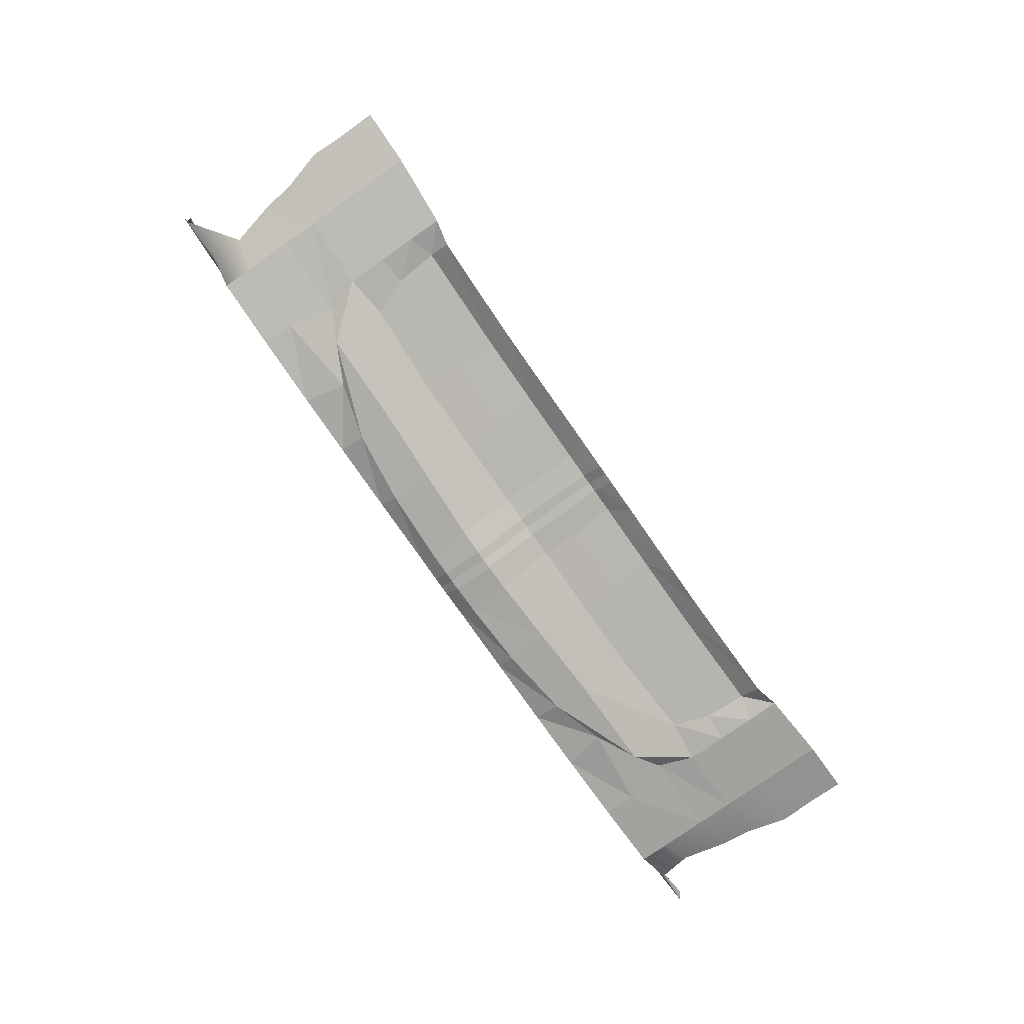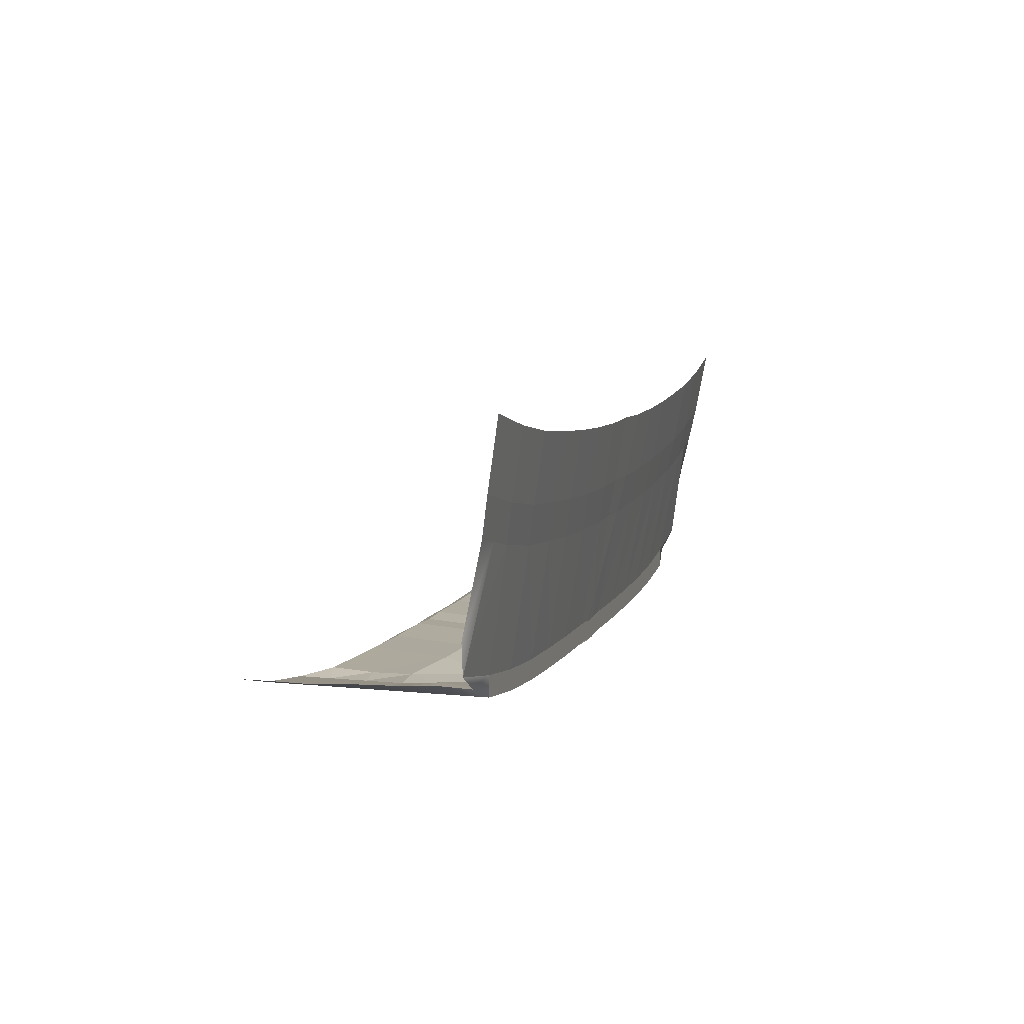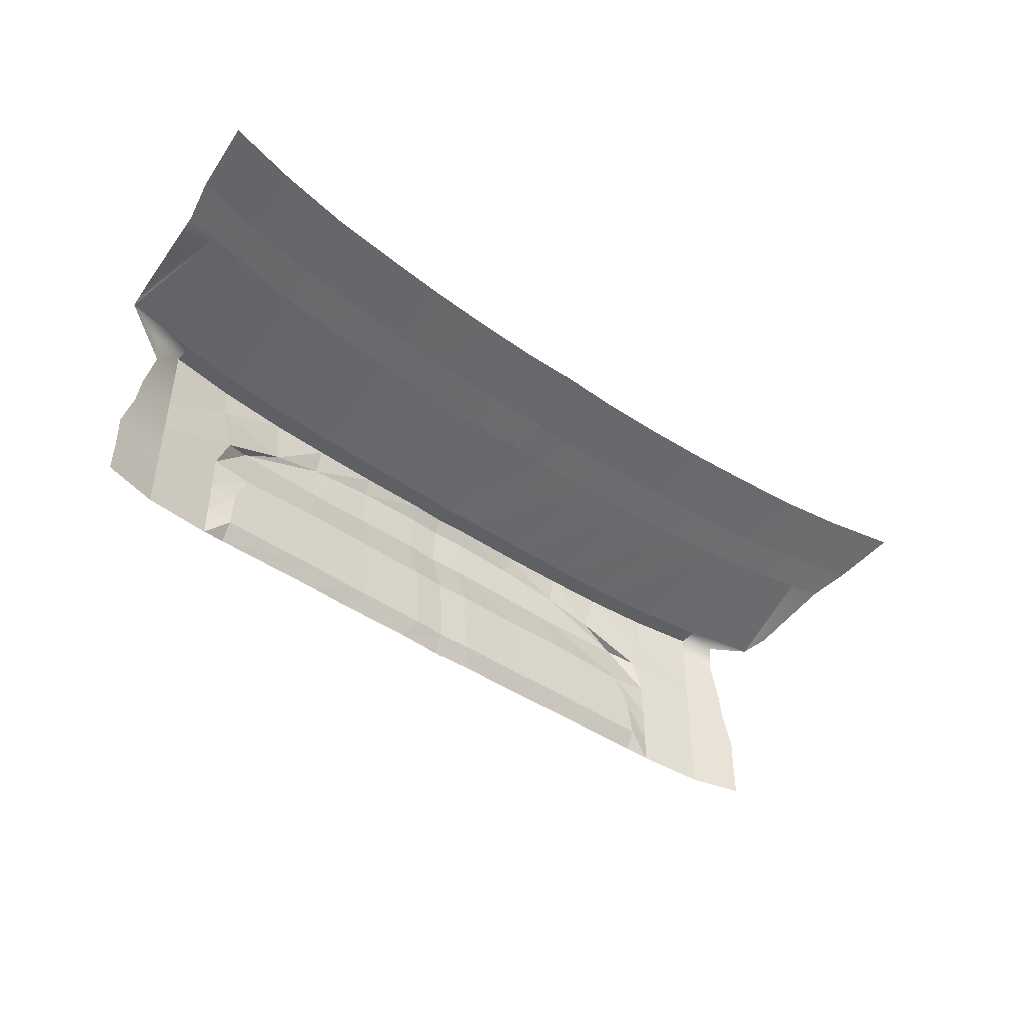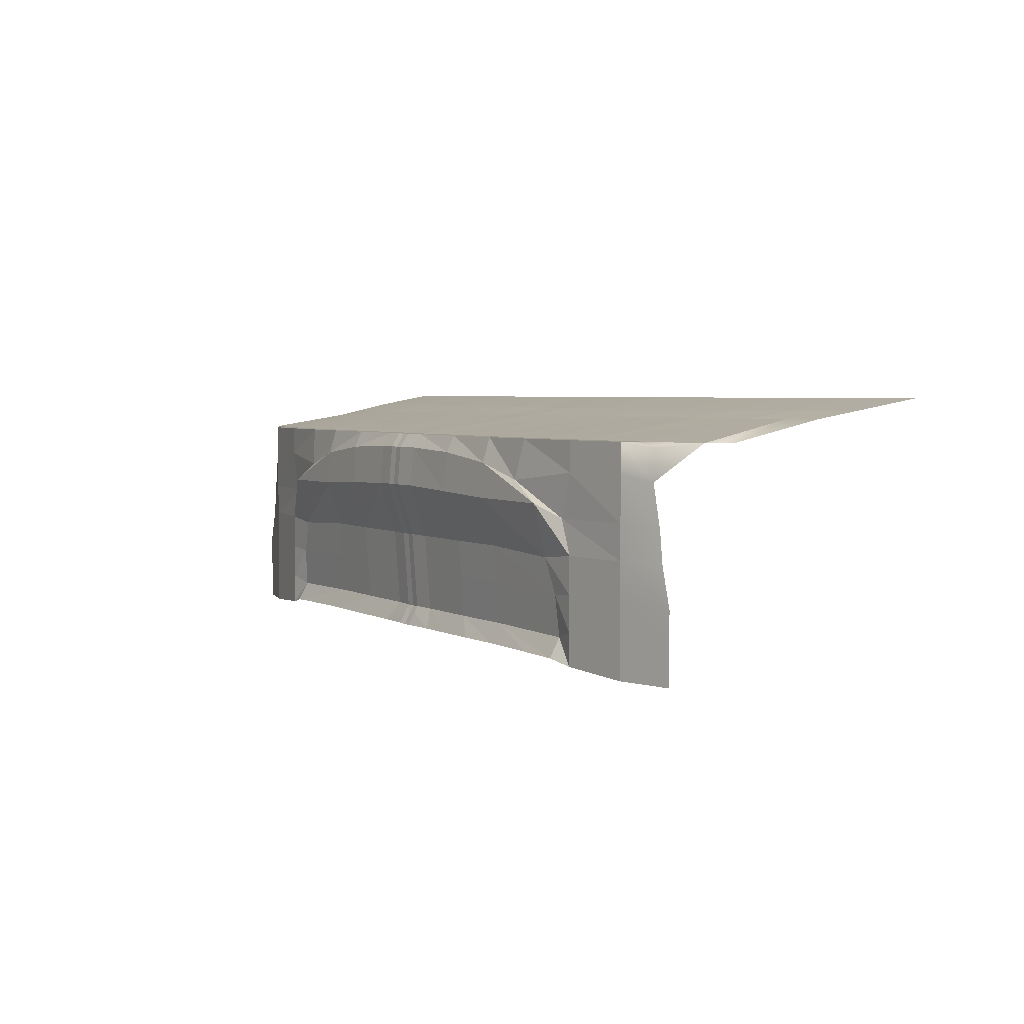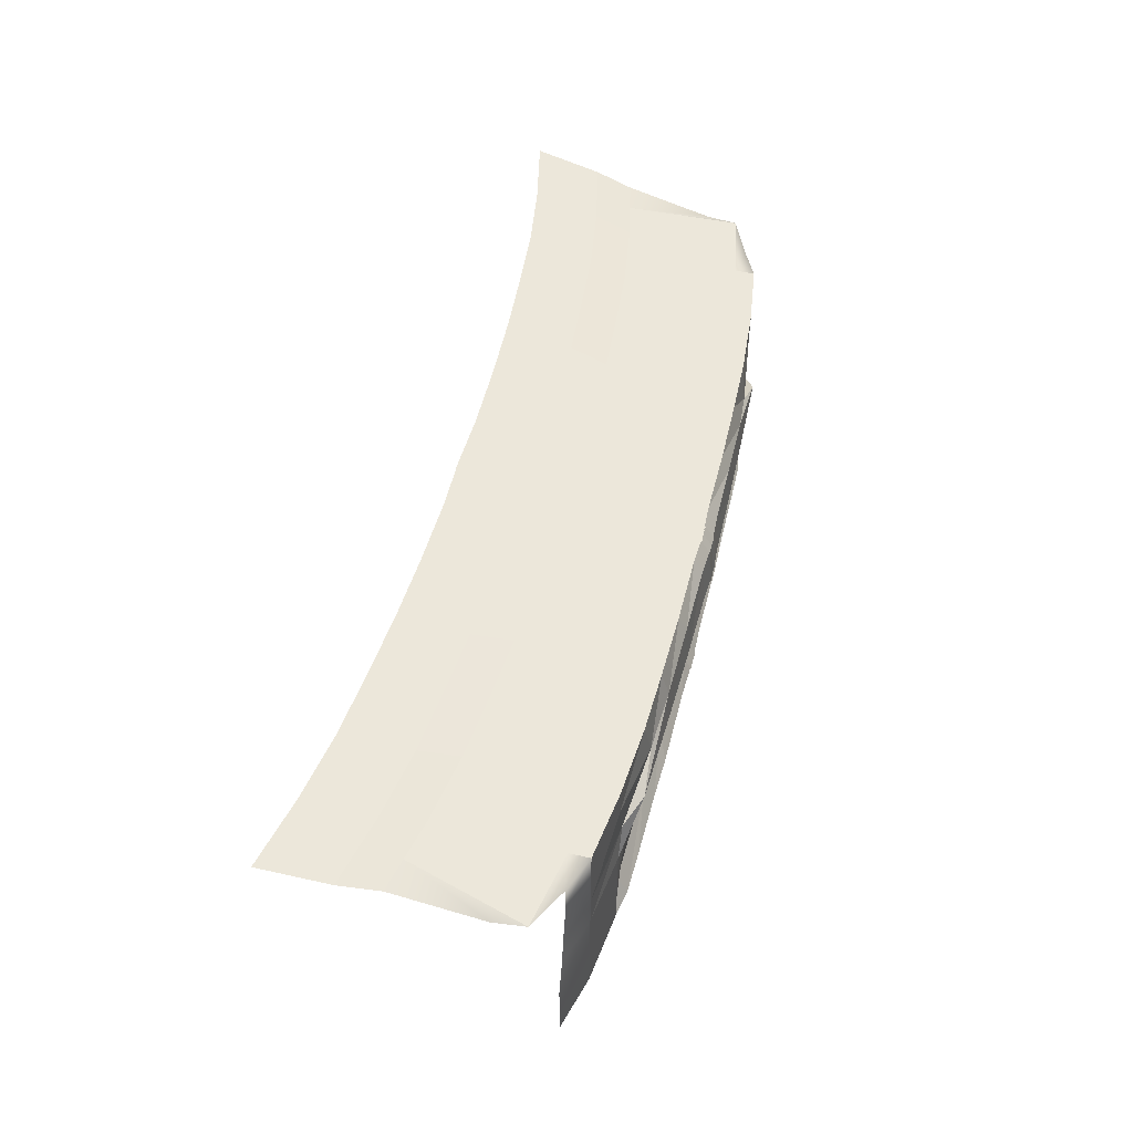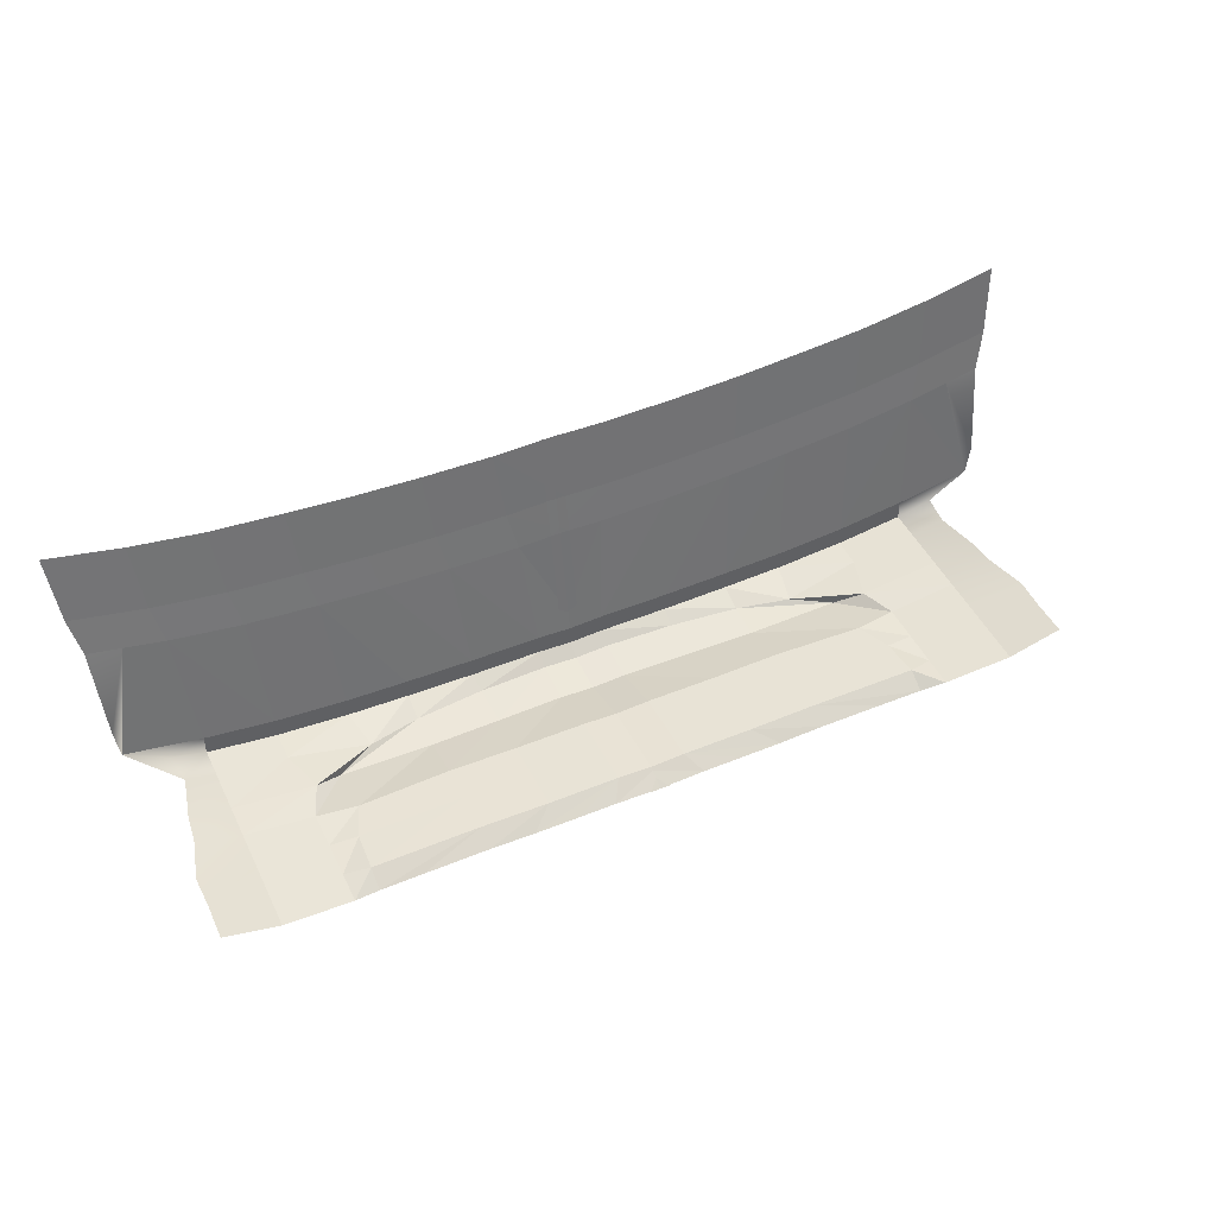
<metadata>
{"format":"obj","ext":"obj","renderer":"f3d","projection":"perspective","resolution":1024,"background":"white","views":[{"elev":-78.6,"azim":-55.0,"up":"+Z"},{"elev":7.8,"azim":106.4,"up":"+Z"},{"elev":-44.6,"azim":-39.1,"up":"+Y"},{"elev":3.9,"azim":-121.5,"up":"+Y"},{"elev":50.7,"azim":104.0,"up":"+Y"},{"elev":46.7,"azim":-25.0,"up":"+Z"}]}
</metadata>
<code>
v  109.7 54.31 -250.5
v  108.3 51.84 -265
v  92.85 51.84 -268.3
v  94.21 54.31 -253.8
v  106.6 50.26 -273.3
v  99.48 50.26 -274.8
v  91.1 50.26 -276.6
v  105 46.06 -299.1
v  88.77 46.06 -302.2
v  77.72 51.84 -270.7
v  79.08 54.31 -256.2
v  75.97 50.26 -279
v  74.12 46.06 -304.3
v  62.59 51.84 -272
v  63.96 54.31 -257.5
v  60.84 50.26 -280.3
v  58.99 46.06 -305.4
v  49.48 51.84 -273
v  50.84 54.31 -258.5
v  47.73 50.26 -281.4
v  45.88 46.06 -305.9
v  35.03 51.84 -273.7
v  36.39 54.31 -259.2
v  33.28 50.26 -282
v  31.42 46.06 -306.2
v  19.9 51.84 -274
v  21.26 54.31 -259.5
v  18.15 50.26 -282.4
v  16.29 46.06 -306.2
v  6.931 51.84 -273.7
v  6.931 54.31 -259.2
v  6.931 50.26 -282
v  6.931 46.06 -306.7
v  105.7 46.06 -292.3
v  88.77 46.06 -306.6
v  74.12 46.06 -308.6
v  58.99 46.06 -309.8
v  45.88 46.06 -310.2
v  31.42 46.06 -310.5
v  16.29 46.06 -310.5
v  6.931 46.06 -311
v  95.92 45.06 -303.5
v  88.77 39.62 -306.6
v  74.12 39.62 -308.6
v  57.18 37.55 -310.9
v  45.88 40.73 -311.9
v  31.02 42.53 -312.3
v  16.29 43.13 -312.5
v  6.931 43.13 -312.9
v  95.15 38.49 -303.5
v  88.77 30.39 -306.6
v  71.32 30.39 -308.6
v  65.56 33.2 -311.6
v  45.68 33.37 -312.4
v  30.62 34.04 -312.9
v  16.29 34.62 -313.2
v  6.931 34.62 -313.7
v  97.32 29.39 -303.5
v  88.77 23.13 -306.6
v  74.12 23.13 -308.6
v  65.41 22.13 -308.7
v  45.88 23.13 -309.2
v  31.42 23.13 -309.5
v  16.29 23.13 -309.5
v  6.931 23.13 -310
v  98.13 22.93 -303.5
v  88.77 15.29 -306.6
v  74.12 15.29 -308.6
v  68.23 14.69 -308.2
v  45.88 15.29 -308.6
v  31.42 15.29 -308.9
v  16.29 15.29 -308.9
v  6.931 15.29 -309.4
v  100.4 14.69 -303.5
v  88.77 7.674 -306.6
v  74.12 7.674 -308.6
v  68.83 6.17 -307.6
v  45.88 6.571 -308
v  31.42 6.572 -308.3
v  16.29 6.572 -308.3
v  6.931 6.572 -308.8
v  100.2 7.775 -303.5
v  88.77 -0.05773 -306.6
v  74.12 0.932 -308.6
v  68.83 2.055 -309.8
v  59.72 2.256 -310
v  45.88 2.457 -310.2
v  36.19 2.457 -310.5
v  27.24 2.431 -310.5
v  18.8 2.405 -310.5
v  10.92 2.405 -310.8
v  6.931 2.405 -311
v  100.3 -0.05773 -303.5
v  -91.68 54.31 -250.5
v  -76.21 54.31 -253.8
v  -74.85 51.84 -268.3
v  -90.31 51.84 -265
v  -73.1 50.26 -276.6
v  -81.48 50.26 -274.8
v  -88.56 50.26 -273.3
v  -86.95 46.06 -299.1
v  -70.77 46.06 -302.2
v  -61.08 54.31 -256.2
v  -59.72 51.84 -270.7
v  -57.97 50.26 -279
v  -56.12 46.06 -304.3
v  -45.96 54.31 -257.5
v  -44.59 51.84 -272
v  -42.84 50.26 -280.3
v  -40.99 46.06 -305.4
v  -32.84 54.31 -258.5
v  -31.48 51.84 -273
v  -29.73 50.26 -281.4
v  -27.88 46.06 -305.9
v  -18.39 54.31 -259.2
v  -17.03 51.84 -273.7
v  -15.28 50.26 -282
v  -13.42 46.06 -306.2
v  -3.261 54.31 -259.5
v  -1.897 51.84 -274
v  -0.148 50.26 -282.4
v  1.708 46.06 -306.2
v  11.07 54.31 -259.2
v  11.07 51.84 -273.7
v  11.07 50.26 -282
v  11.07 46.06 -306.7
v  -87.72 46.06 -292.3
v  -56.12 46.06 -308.6
v  -70.77 46.06 -306.6
v  -40.99 46.06 -309.8
v  -27.88 46.06 -310.2
v  -13.42 46.06 -310.5
v  1.708 46.06 -310.5
v  11.07 46.06 -311
v  -77.92 45.06 -303.5
v  -56.12 39.62 -308.6
v  -70.77 39.62 -306.6
v  -39.18 37.55 -310.9
v  -27.88 40.73 -311.9
v  -13.02 42.53 -312.3
v  1.708 43.13 -312.5
v  11.07 43.13 -312.9
v  -77.15 38.49 -303.5
v  -53.32 30.39 -308.6
v  -70.77 30.39 -306.6
v  -47.56 33.2 -311.6
v  -27.68 33.37 -312.4
v  -12.62 34.04 -312.9
v  1.708 34.62 -313.2
v  11.07 34.62 -313.7
v  -79.32 29.39 -303.5
v  -56.12 23.13 -308.6
v  -70.77 23.13 -306.6
v  -47.41 22.13 -308.7
v  -27.88 23.13 -309.2
v  -13.42 23.13 -309.5
v  1.708 23.13 -309.5
v  11.07 23.13 -310
v  -80.13 22.93 -303.5
v  -56.12 15.29 -308.6
v  -70.77 15.29 -306.6
v  -50.23 14.69 -308.2
v  -27.88 15.29 -308.6
v  -13.42 15.29 -308.9
v  1.708 15.29 -308.9
v  11.07 15.29 -309.4
v  -82.43 14.69 -303.5
v  -56.12 7.674 -308.6
v  -70.77 7.674 -306.6
v  -50.83 6.17 -307.6
v  -27.88 6.571 -308
v  -13.42 6.572 -308.3
v  1.708 6.572 -308.3
v  11.07 6.572 -308.8
v  -82.23 7.775 -303.5
v  -56.12 0.932 -308.6
v  -70.77 -0.05773 -306.6
v  -50.83 2.055 -309.8
v  -27.88 2.457 -310.2
v  -41.72 2.256 -310
v  -18.19 2.457 -310.5
v  -0.7955 2.405 -310.5
v  -9.243 2.431 -310.5
v  11.07 2.405 -311
v  7.084 2.405 -310.8
v  -82.33 -0.05773 -303.5
g kap001
f 1 2 3
f 3 4 1
f 2 5 6
f 2 6 7
f 2 7 3
f 8 9 7
f 7 6 8
f 4 3 10
f 10 11 4
f 3 7 12
f 12 10 3
f 7 9 13
f 13 12 7
f 11 10 14
f 14 15 11
f 10 12 16
f 16 14 10
f 12 13 17
f 17 16 12
f 15 14 18
f 18 19 15
f 14 16 20
f 20 18 14
f 16 17 21
f 21 20 16
f 19 18 22
f 22 23 19
f 18 20 24
f 24 22 18
f 20 21 25
f 25 24 20
f 23 22 26
f 26 27 23
f 22 24 28
f 28 26 22
f 24 25 29
f 29 28 24
f 27 26 30
f 30 31 27
f 26 28 32
f 32 30 26
f 28 29 33
f 33 32 28
f 6 5 34
f 34 8 6
f 13 9 35
f 35 36 13
f 17 13 36
f 36 37 17
f 21 17 37
f 37 38 21
f 25 21 38
f 38 39 25
f 29 25 39
f 39 40 29
f 33 29 40
f 40 41 33
f 9 8 42
f 42 35 9
f 36 35 43
f 43 44 36
f 37 36 44
f 44 45 37
f 38 37 45
f 45 46 38
f 39 38 46
f 46 47 39
f 40 39 47
f 47 48 40
f 41 40 48
f 48 49 41
f 35 42 50
f 50 43 35
f 44 43 51
f 51 52 44
f 45 44 52
f 52 53 45
f 46 45 53
f 53 54 46
f 47 46 54
f 54 55 47
f 48 47 55
f 55 56 48
f 49 48 56
f 56 57 49
f 43 50 58
f 58 51 43
f 52 51 59
f 59 60 52
f 53 52 60
f 60 61 53
f 54 53 61
f 61 62 54
f 55 54 62
f 62 63 55
f 56 55 63
f 63 64 56
f 57 56 64
f 64 65 57
f 51 58 66
f 66 59 51
f 60 59 67
f 67 68 60
f 61 60 68
f 68 69 61
f 62 61 69
f 69 70 62
f 63 62 70
f 70 71 63
f 64 63 71
f 71 72 64
f 65 64 72
f 72 73 65
f 59 66 74
f 74 67 59
f 68 67 75
f 75 76 68
f 69 68 76
f 76 77 69
f 70 69 77
f 77 78 70
f 71 70 78
f 78 79 71
f 72 71 79
f 79 80 72
f 73 72 80
f 80 81 73
f 67 74 82
f 82 75 67
f 76 75 83
f 83 84 76
f 77 76 84
f 84 85 77
f 78 77 85
f 78 85 86
f 78 86 87
f 79 78 87
f 87 88 79
f 80 79 88
f 80 88 89
f 80 89 90
f 81 80 90
f 81 90 91
f 81 91 92
f 75 82 93
f 93 83 75
f 94 95 96
f 96 97 94
f 97 96 98
f 97 98 99
f 97 99 100
f 101 99 98
f 98 102 101
f 95 103 104
f 104 96 95
f 96 104 105
f 105 98 96
f 98 105 106
f 106 102 98
f 103 107 108
f 108 104 103
f 104 108 109
f 109 105 104
f 105 109 110
f 110 106 105
f 107 111 112
f 112 108 107
f 108 112 113
f 113 109 108
f 109 113 114
f 114 110 109
f 111 115 116
f 116 112 111
f 112 116 117
f 117 113 112
f 113 117 118
f 118 114 113
f 115 119 120
f 120 116 115
f 116 120 121
f 121 117 116
f 117 121 122
f 122 118 117
f 119 123 124
f 124 120 119
f 120 124 125
f 125 121 120
f 121 125 126
f 126 122 121
f 99 101 127
f 127 100 99
f 106 128 129
f 129 102 106
f 110 130 128
f 128 106 110
f 114 131 130
f 130 110 114
f 118 132 131
f 131 114 118
f 122 133 132
f 132 118 122
f 126 134 133
f 133 122 126
f 102 129 135
f 135 101 102
f 128 136 137
f 137 129 128
f 130 138 136
f 136 128 130
f 131 139 138
f 138 130 131
f 132 140 139
f 139 131 132
f 133 141 140
f 140 132 133
f 134 142 141
f 141 133 134
f 129 137 143
f 143 135 129
f 136 144 145
f 145 137 136
f 138 146 144
f 144 136 138
f 139 147 146
f 146 138 139
f 140 148 147
f 147 139 140
f 141 149 148
f 148 140 141
f 142 150 149
f 149 141 142
f 137 145 151
f 151 143 137
f 144 152 153
f 153 145 144
f 146 154 152
f 152 144 146
f 147 155 154
f 154 146 147
f 148 156 155
f 155 147 148
f 149 157 156
f 156 148 149
f 150 158 157
f 157 149 150
f 145 153 159
f 159 151 145
f 152 160 161
f 161 153 152
f 154 162 160
f 160 152 154
f 155 163 162
f 162 154 155
f 156 164 163
f 163 155 156
f 157 165 164
f 164 156 157
f 158 166 165
f 165 157 158
f 153 161 167
f 167 159 153
f 160 168 169
f 169 161 160
f 162 170 168
f 168 160 162
f 163 171 170
f 170 162 163
f 164 172 171
f 171 163 164
f 165 173 172
f 172 164 165
f 166 174 173
f 173 165 166
f 161 169 175
f 175 167 161
f 168 176 177
f 177 169 168
f 170 178 176
f 176 168 170
f 171 179 180
f 171 180 178
f 171 178 170
f 172 181 179
f 179 171 172
f 173 182 183
f 173 183 181
f 173 181 172
f 174 184 185
f 174 185 182
f 174 182 173
f 169 177 186
f 186 175 169
f 101 135 143

</code>
